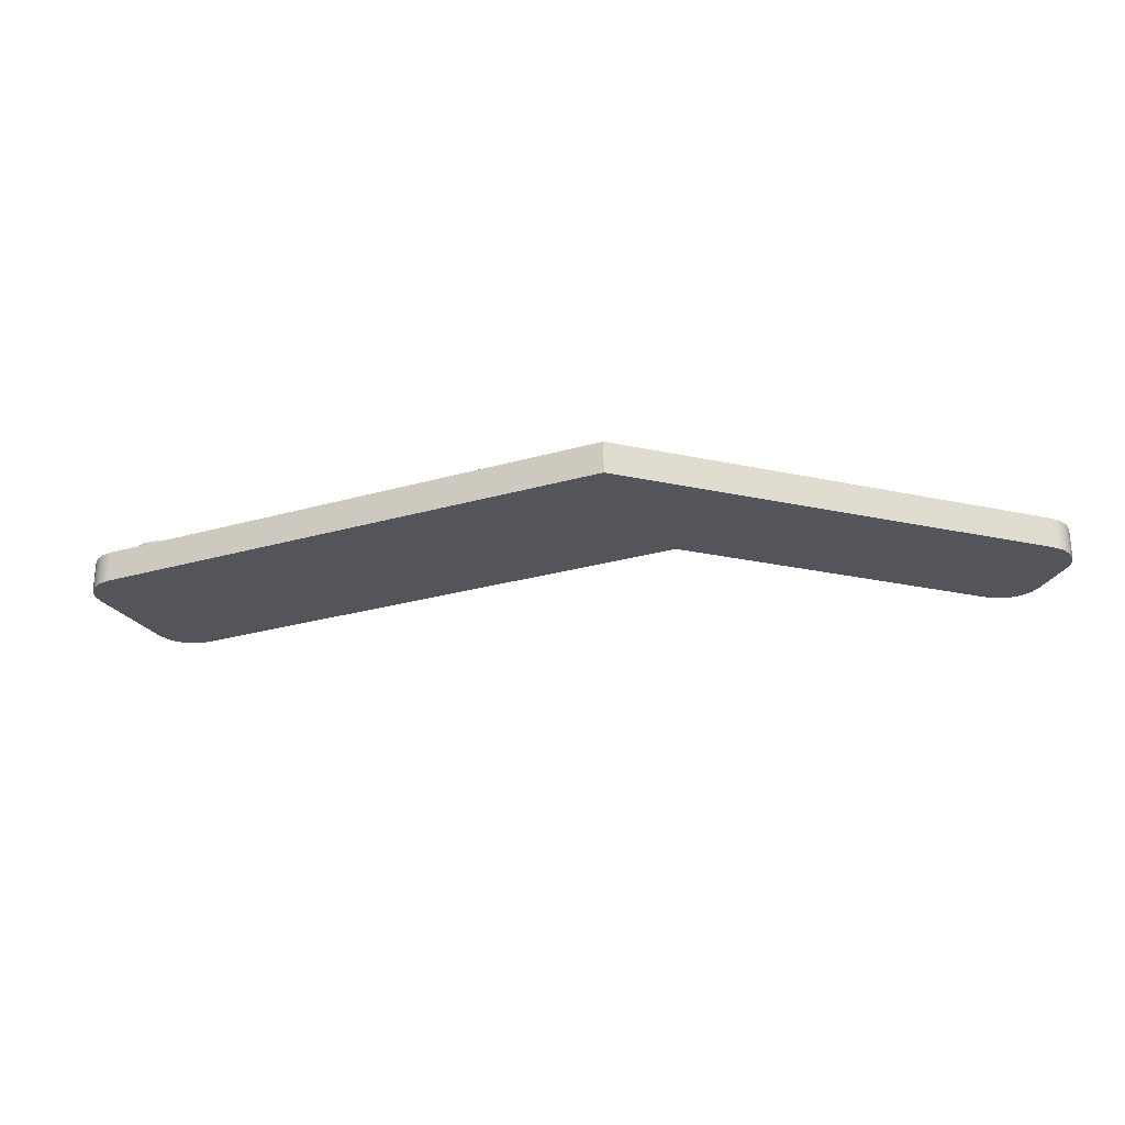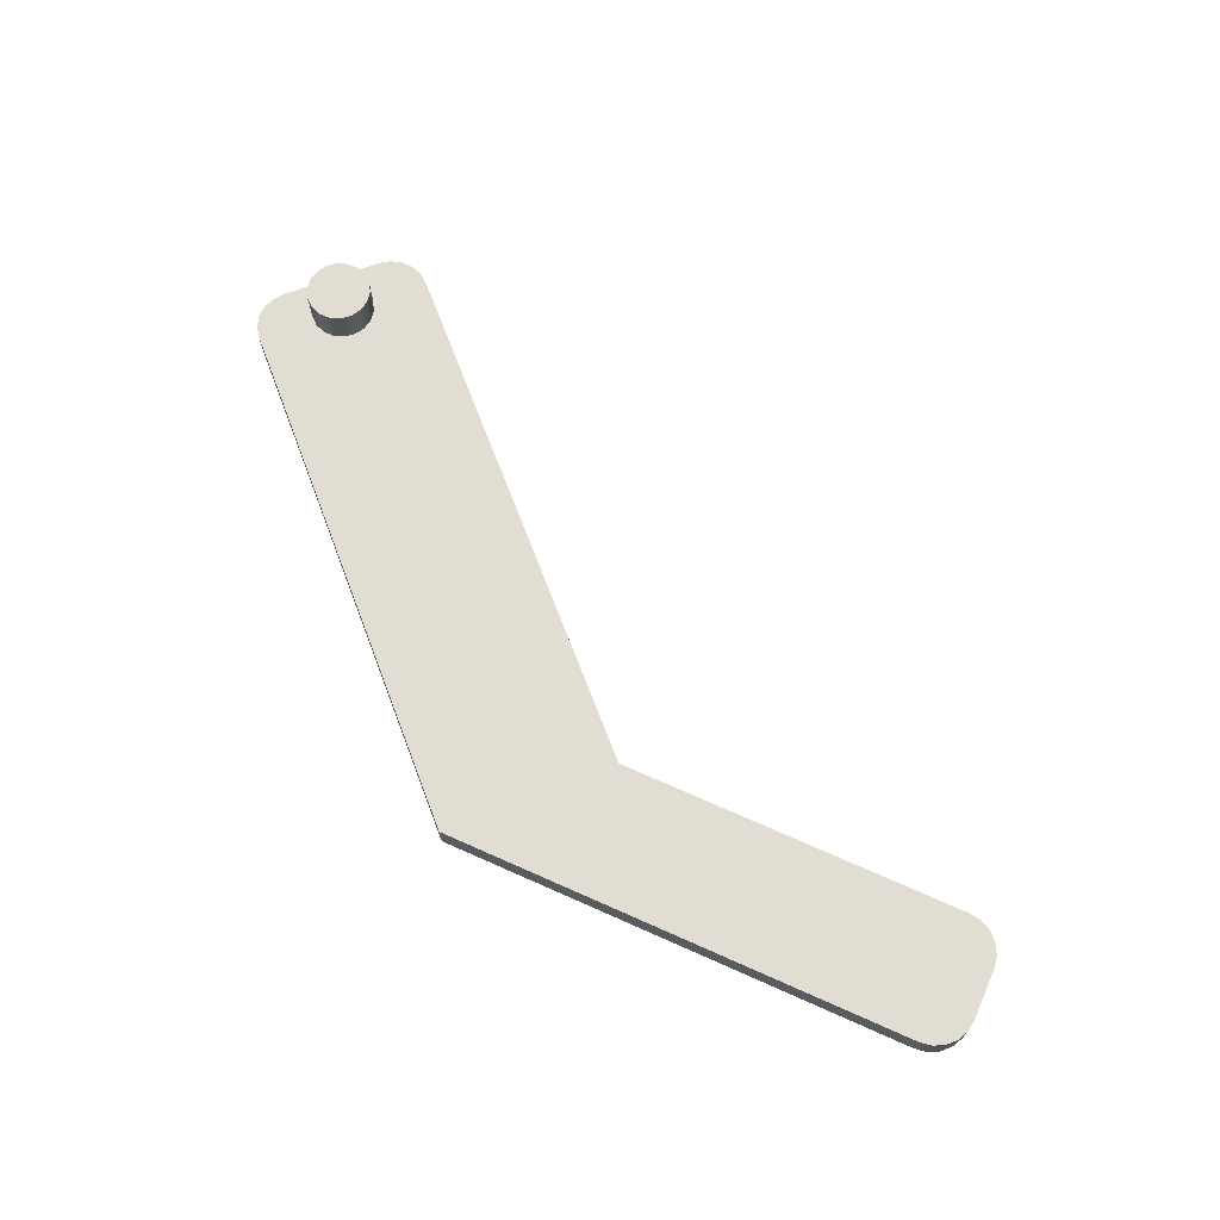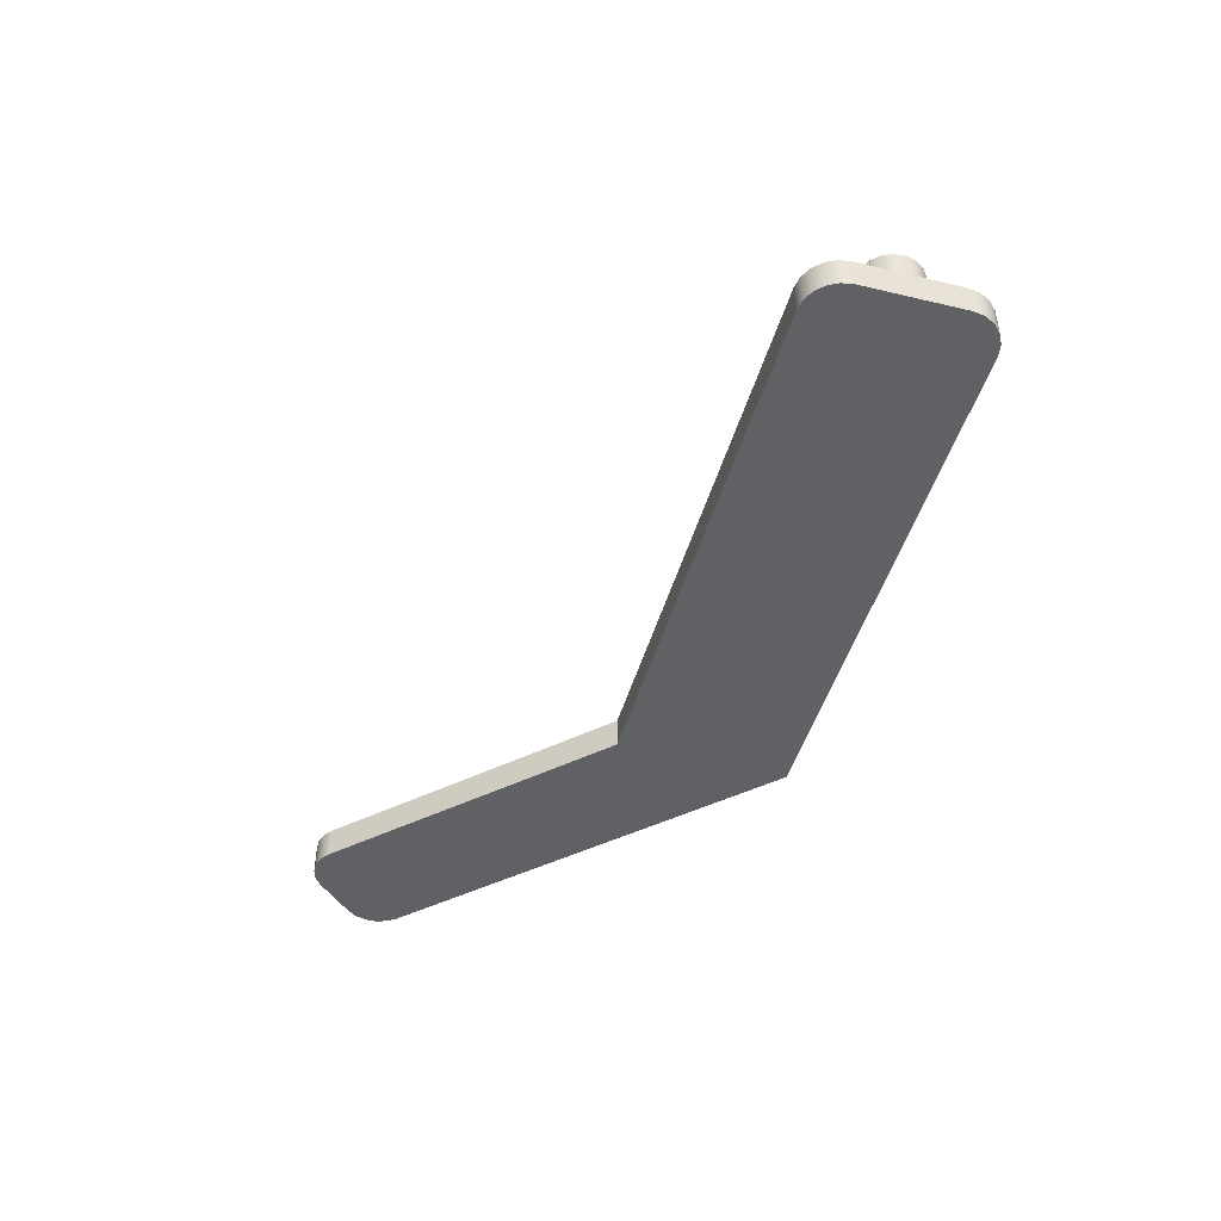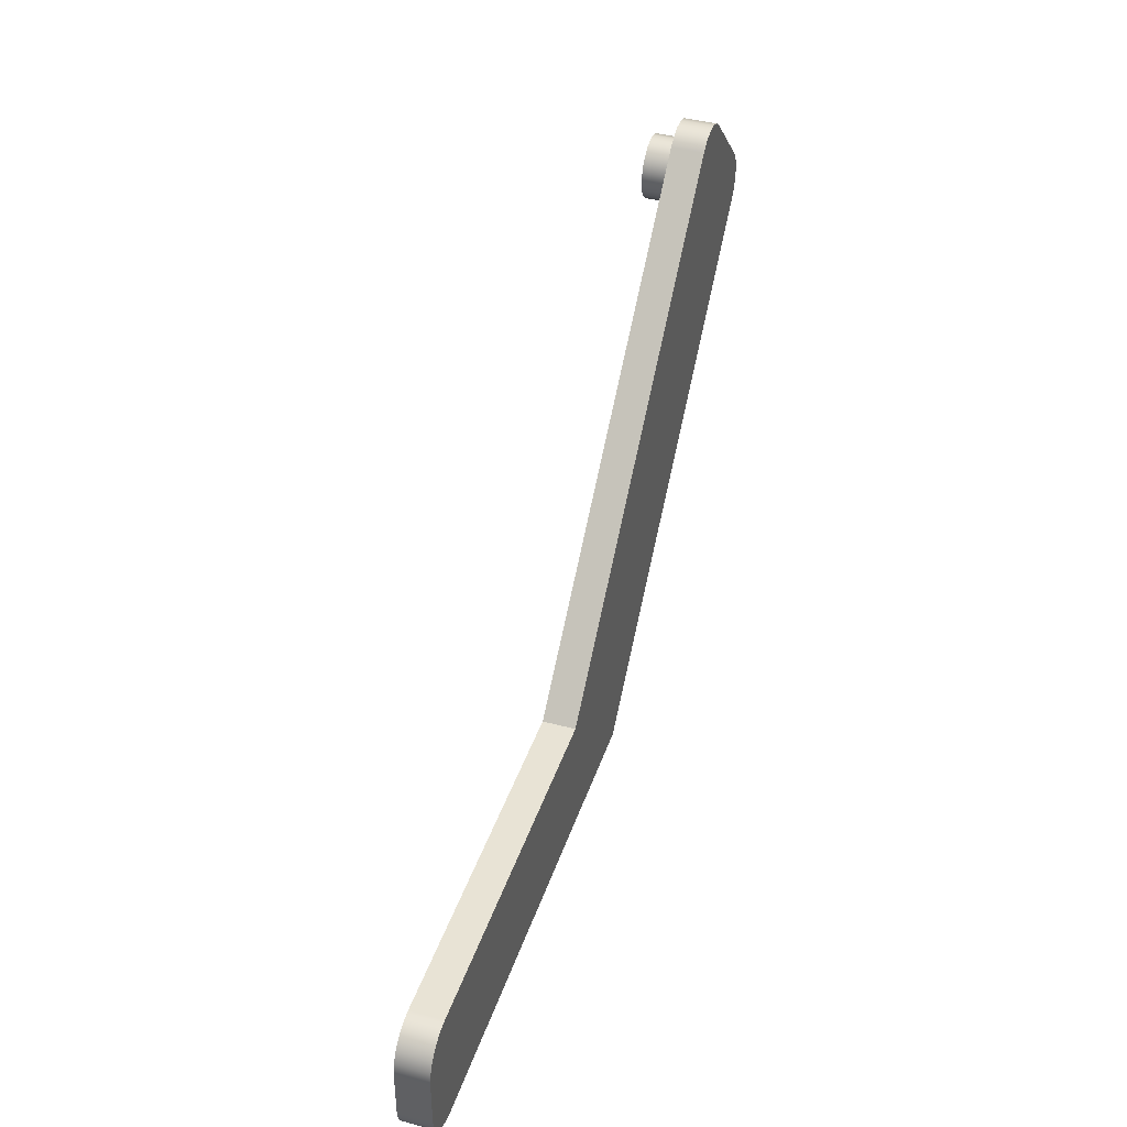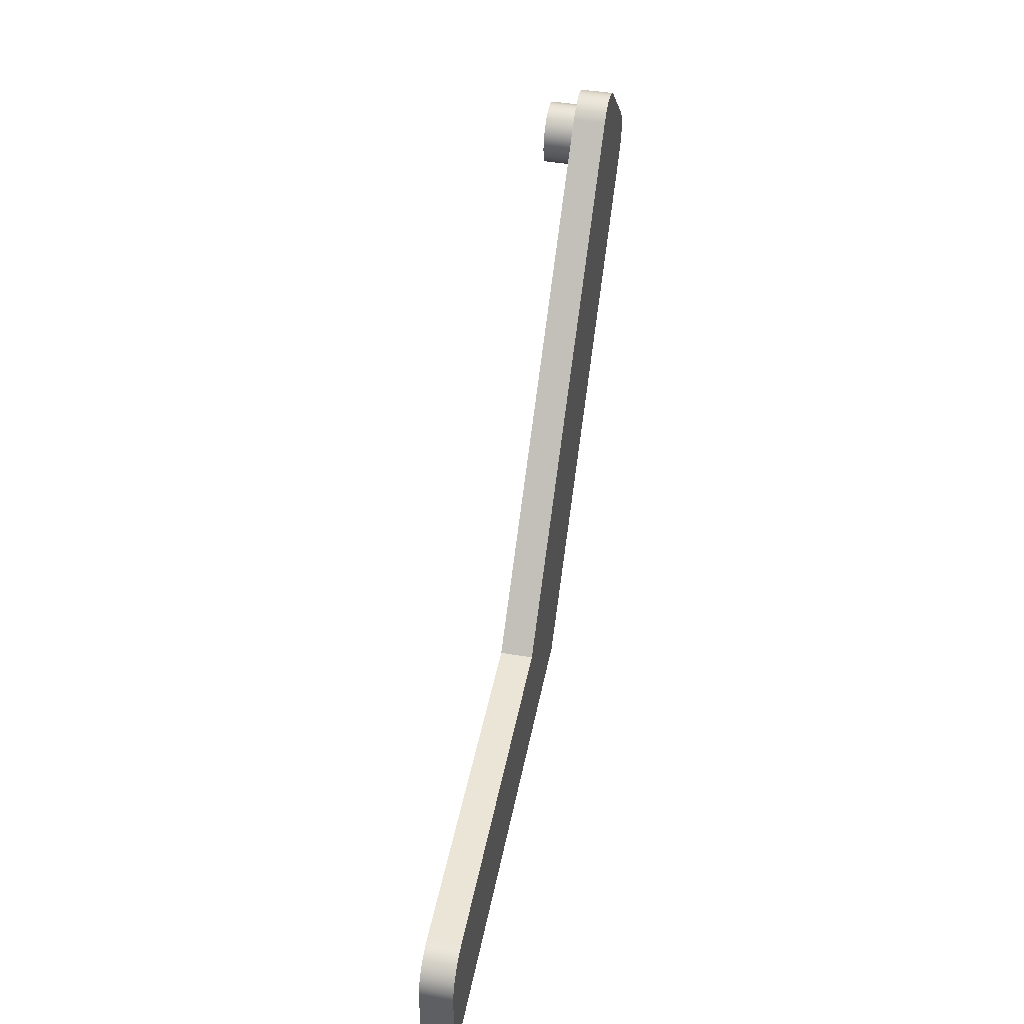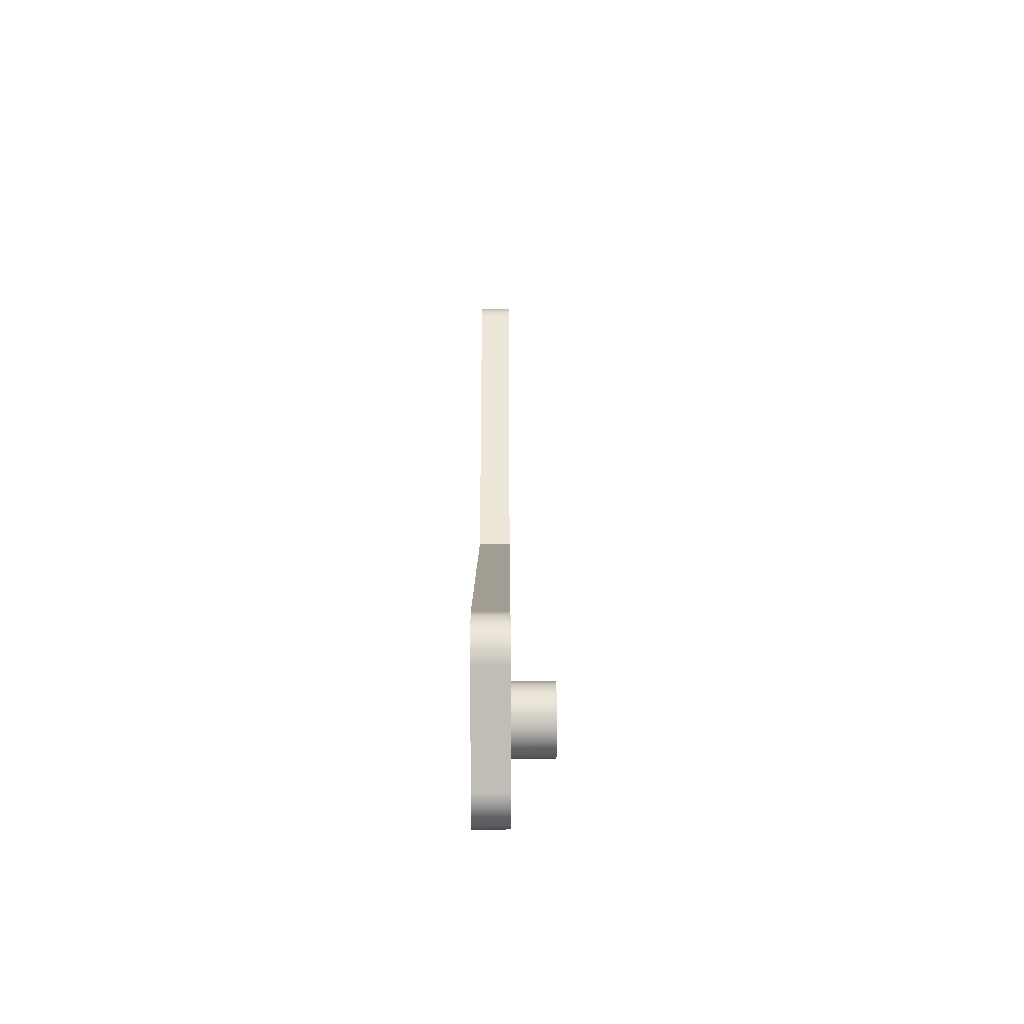
<metadata>
{"format":"obj","ext":"obj","renderer":"f3d","projection":"perspective","resolution":1024,"background":"white","views":[{"elev":-25.0,"azim":160.4,"up":"+Y"},{"elev":68.2,"azim":-155.9,"up":"+Y"},{"elev":-45.5,"azim":29.7,"up":"+Y"},{"elev":41.3,"azim":-72.0,"up":"+Z"},{"elev":45.6,"azim":-79.0,"up":"+Z"},{"elev":49.7,"azim":89.8,"up":"+Z"}]}
</metadata>
<code>
v 6.86 0.252 2.575
v 6.845 0.252 2.661
v 6.802 0.252 2.736
v 6.735 0.252 2.792
v 6.654 0.252 2.822
v 6.567 0.252 2.822
v 6.485 0.252 2.792
v 6.419 0.252 2.736
v 6.375 0.252 2.661
v 6.36 0.252 2.575
v 6.375 0.252 2.49
v 6.419 0.252 2.415
v 6.485 0.252 2.359
v 6.567 0.252 2.329
v 6.654 0.252 2.329
v 6.735 0.252 2.359
v 6.802 0.252 2.415
v 6.845 0.252 2.49
v 6.115 0.252 3.07
v 6.191 0.252 3.126
v 6.281 0.252 3.155
v 6.374 0.252 3.155
v 6.464 0.252 3.126
v 6.54 0.252 3.07
v 7.107 0.252 2.503
v 7.163 0.252 2.427
v 7.192 0.252 2.337
v 7.192 0.252 2.244
v 7.163 0.252 2.154
v 7.107 0.252 2.078
v 4.023 0.252 -1.006
v 0.3 0.252 -1.006
v 0.2073 0.252 -0.9913
v 0.1237 0.252 -0.9487
v 0.05729 0.252 -0.8823
v 0.01468 0.252 -0.7987
v 0 0.252 -0.706
v 0 0.252 -0.3
v 0.01468 0.252 -0.2073
v 0.05729 0.252 -0.1237
v 0.1237 0.252 -0.05729
v 0.2073 0.252 -0.01468
v 0.3 0.252 0
v 3.045 0.252 0
v 4.023 0 -1.006
v 0.3 0 -1.006
v 0.3 0.252 -1.006
v 4.023 0.252 -1.006
v 0.3 0 -1.006
v 0.2073 0 -0.9913
v 0.1237 0 -0.9487
v 0.05729 0 -0.8823
v 0.01468 0 -0.7987
v 1.11e-16 0 -0.706
v 0 0.252 -0.706
v 0.01468 0.252 -0.7987
v 0.05729 0.252 -0.8823
v 0.1237 0.252 -0.9487
v 0.2073 0.252 -0.9913
v 0.3 0.252 -1.006
v 1.11e-16 0 -0.706
v 0 0 -0.3
v 0 0.252 -0.3
v 0 0.252 -0.706
v 0 0 -0.3
v 0.01468 0 -0.2073
v 0.05729 0 -0.1237
v 0.1237 0 -0.05729
v 0.2073 0 -0.01468
v 0.3 0 -5.551e-17
v 0.3 0.252 0
v 0.2073 0.252 -0.01468
v 0.1237 0.252 -0.05729
v 0.05729 0.252 -0.1237
v 0.01468 0.252 -0.2073
v 0 0.252 -0.3
v 0.3 0 -5.551e-17
v 3.045 0 -5.551e-17
v 3.045 0.252 0
v 0.3 0.252 0
v 3.045 0 -5.551e-17
v 6.115 0 3.07
v 6.115 0.252 3.07
v 3.045 0.252 0
v 6.54 0 3.07
v 6.464 0 3.126
v 6.374 0 3.155
v 6.281 0 3.155
v 6.191 0 3.126
v 6.115 0 3.07
v 3.045 0 -5.551e-17
v 0.3 0 -5.551e-17
v 0.2073 0 -0.01468
v 0.1237 0 -0.05729
v 0.05729 0 -0.1237
v 0.01468 0 -0.2073
v 0 0 -0.3
v 1.11e-16 0 -0.706
v 0.01468 0 -0.7987
v 0.05729 0 -0.8823
v 0.1237 0 -0.9487
v 0.2073 0 -0.9913
v 0.3 0 -1.006
v 4.023 0 -1.006
v 7.107 0 2.078
v 7.163 0 2.154
v 7.192 0 2.244
v 7.192 0 2.337
v 7.163 0 2.427
v 7.107 0 2.503
v 6.54 0 3.07
v 7.107 0 2.503
v 7.107 0.252 2.503
v 6.54 0.252 3.07
v 6.86 0.541 2.575
v 6.845 0.541 2.661
v 6.802 0.541 2.736
v 6.735 0.541 2.792
v 6.654 0.541 2.822
v 6.567 0.541 2.822
v 6.485 0.541 2.792
v 6.419 0.541 2.736
v 6.375 0.541 2.661
v 6.36 0.541 2.575
v 6.375 0.541 2.49
v 6.419 0.541 2.415
v 6.485 0.541 2.359
v 6.567 0.541 2.329
v 6.654 0.541 2.329
v 6.735 0.541 2.359
v 6.802 0.541 2.415
v 6.845 0.541 2.49
v 6.86 0.252 2.575
v 6.845 0.252 2.49
v 6.802 0.252 2.415
v 6.735 0.252 2.359
v 6.654 0.252 2.329
v 6.567 0.252 2.329
v 6.485 0.252 2.359
v 6.419 0.252 2.415
v 6.375 0.252 2.49
v 6.36 0.252 2.575
v 6.375 0.252 2.661
v 6.419 0.252 2.736
v 6.485 0.252 2.792
v 6.567 0.252 2.822
v 6.654 0.252 2.822
v 6.735 0.252 2.792
v 6.802 0.252 2.736
v 6.845 0.252 2.661
v 6.86 0.252 2.575
v 6.86 0.541 2.575
v 7.107 0 2.078
v 4.023 0 -1.006
v 4.023 0.252 -1.006
v 7.107 0.252 2.078
v 6.115 0 3.07
v 6.191 0 3.126
v 6.281 0 3.155
v 6.374 0 3.155
v 6.464 0 3.126
v 6.54 0 3.07
v 6.54 0.252 3.07
v 6.464 0.252 3.126
v 6.374 0.252 3.155
v 6.281 0.252 3.155
v 6.191 0.252 3.126
v 6.115 0.252 3.07
v 7.107 0 2.503
v 7.163 0 2.427
v 7.192 0 2.337
v 7.192 0 2.244
v 7.163 0 2.154
v 7.107 0 2.078
v 7.107 0.252 2.078
v 7.163 0.252 2.154
v 7.192 0.252 2.244
v 7.192 0.252 2.337
v 7.163 0.252 2.427
v 7.107 0.252 2.503
v 6.86 0.541 2.575
v 6.845 0.541 2.49
v 6.802 0.541 2.415
v 6.735 0.541 2.359
v 6.654 0.541 2.329
v 6.567 0.541 2.329
v 6.485 0.541 2.359
v 6.419 0.541 2.415
v 6.375 0.541 2.49
v 6.36 0.541 2.575
v 6.375 0.541 2.661
v 6.419 0.541 2.736
v 6.485 0.541 2.792
v 6.567 0.541 2.822
v 6.654 0.541 2.822
v 6.735 0.541 2.792
v 6.802 0.541 2.736
v 6.845 0.541 2.661
f 18 1 25
f 25 1 2
f 25 2 3
f 25 3 24
f 24 3 4
f 24 4 5
f 5 6 24
f 24 6 7
f 24 7 19
f 19 7 8
f 19 8 9
f 9 10 19
f 19 10 11
f 19 11 44
f 44 11 12
f 44 12 13
f 13 14 44
f 44 14 30
f 44 30 31
f 14 15 30
f 30 15 29
f 29 15 16
f 29 16 28
f 28 16 27
f 27 16 17
f 27 17 26
f 26 17 18
f 26 18 25
f 24 19 23
f 23 19 20
f 23 20 22
f 22 20 21
f 31 32 44
f 44 32 43
f 43 32 37
f 43 37 38
f 33 34 32
f 32 34 35
f 32 35 36
f 36 37 32
f 38 39 43
f 43 39 40
f 43 40 41
f 41 42 43
f 45 46 48
f 48 46 47
f 60 49 59
f 59 49 50
f 59 50 58
f 58 50 51
f 58 51 57
f 57 51 52
f 57 52 56
f 56 52 53
f 56 53 55
f 55 53 54
f 61 62 64
f 64 62 63
f 76 65 75
f 75 65 66
f 75 66 74
f 74 66 67
f 74 67 73
f 73 67 68
f 73 68 72
f 72 68 69
f 72 69 71
f 71 69 70
f 77 78 80
f 80 78 79
f 81 82 84
f 84 82 83
f 86 89 85
f 85 89 90
f 85 90 110
f 110 90 105
f 110 105 109
f 109 105 108
f 108 105 107
f 107 105 106
f 87 88 86
f 86 88 89
f 90 91 105
f 105 91 104
f 104 91 103
f 103 91 92
f 103 92 98
f 98 92 97
f 97 92 96
f 96 92 95
f 95 92 94
f 94 92 93
f 98 99 103
f 103 99 100
f 103 100 101
f 101 102 103
f 111 112 114
f 114 112 113
f 116 150 115
f 115 150 151
f 152 133 132
f 132 133 134
f 132 134 131
f 131 134 135
f 131 135 130
f 130 135 136
f 130 136 129
f 129 136 137
f 129 137 128
f 128 137 138
f 128 138 127
f 127 138 139
f 127 139 126
f 126 139 140
f 126 140 125
f 125 140 141
f 125 141 124
f 124 141 142
f 124 142 123
f 123 142 143
f 123 143 122
f 122 143 144
f 122 144 121
f 121 144 145
f 121 145 120
f 120 145 146
f 120 146 119
f 119 146 147
f 119 147 118
f 118 147 148
f 118 148 117
f 117 148 149
f 117 149 116
f 116 149 150
f 153 154 156
f 156 154 155
f 168 157 167
f 167 157 158
f 167 158 166
f 166 158 159
f 166 159 165
f 165 159 160
f 165 160 164
f 164 160 161
f 164 161 163
f 163 161 162
f 180 169 179
f 179 169 170
f 179 170 178
f 178 170 171
f 178 171 177
f 177 171 172
f 177 172 176
f 176 172 173
f 176 173 175
f 175 173 174
f 182 189 181
f 181 189 190
f 181 190 198
f 198 190 191
f 198 191 197
f 197 191 192
f 197 192 196
f 196 192 193
f 196 193 195
f 195 193 194
f 189 182 188
f 188 182 183
f 188 183 187
f 187 183 184
f 187 184 186
f 186 184 185

</code>
